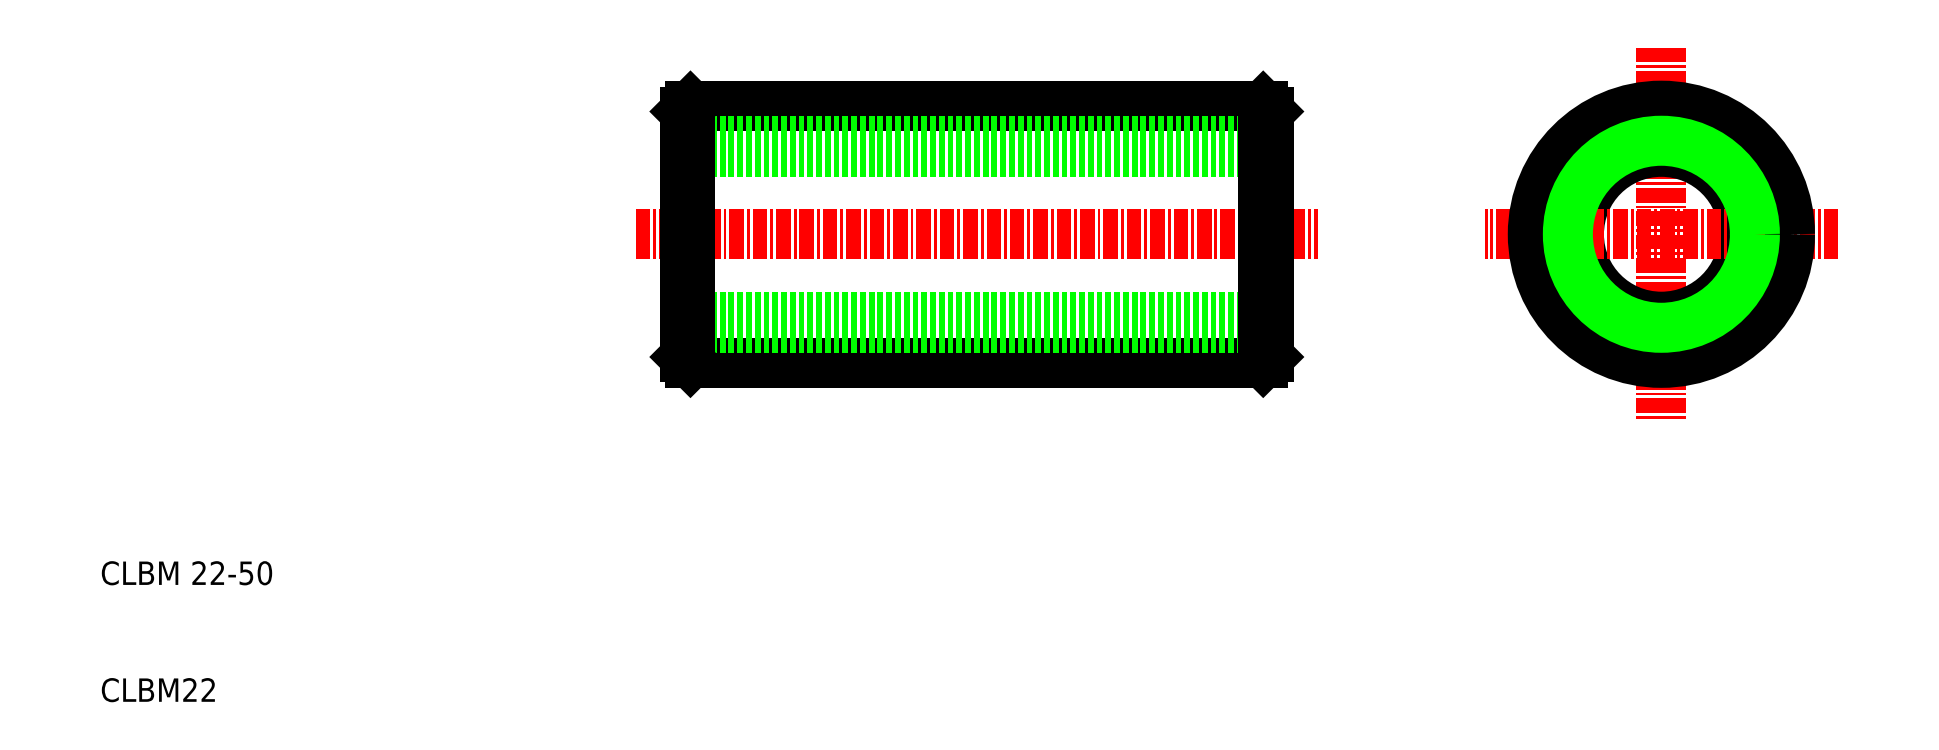
<metadata>
{"format":"dxf","ext":"dxf","renderer":"ezdxf+matplotlib","layout":"modelspace","background":"white","min_lineweight":24,"dpi":150}
</metadata>
<code>
0
SECTION
2
ENTITIES
0
LINE
8
0
10
120.3
20
42.32
30
0
11
169.3
21
42.32
31
0
0
LINE
8
0
10
120.3
20
20.32
30
0
11
169.3
21
20.32
31
0
0
LINE
8
0
10
169.8
20
24.27
30
0
11
119.8
21
24.27
31
0
0
LINE
8
0
10
119.8
20
23.32
30
0
11
169.8
21
23.32
31
0
0
LINE
8
0
10
119.8
20
39.32
30
0
11
169.8
21
39.32
31
0
0
LINE
8
0
10
169.8
20
38.37
30
0
11
119.8
21
38.37
31
0
0
LINE
8
CENTER
10
115.6
20
31.32
30
0
11
174
21
31.32
31
0
0
LINE
8
0
10
120.3
20
42.32
30
0
11
120.3
21
20.32
31
0
0
LINE
8
0
10
119.8
20
41.82
30
0
11
119.8
21
20.82
31
0
0
TEXT
8
0
10
69.8
20
1.318
30
0
40
2
1
CLBM 22-50
0
TEXT
8
0
10
69.8
20
-8.682
30
0
40
2
1
CLBM22
0
LINE
8
0
10
119.8
20
20.82
30
0
11
120.3
21
20.32
31
0
0
LINE
8
0
10
119.8
20
41.82
30
0
11
120.3
21
42.32
31
0
0
LINE
8
0
10
169.8
20
41.82
30
0
11
169.8
21
20.82
31
0
0
LINE
8
0
10
169.3
20
42.32
30
0
11
169.3
21
20.32
31
0
0
LINE
8
CENTER
10
203.4
20
47.28
30
0
11
203.4
21
15.36
31
0
0
LINE
8
0
10
169.8
20
20.82
30
0
11
169.3
21
20.32
31
0
0
CIRCLE
8
0
10
203.4
20
31.32
30
0
40
7.053
0
LINE
8
CENTER
10
218.5
20
31.32
30
0
11
188.2
21
31.32
31
0
0
LINE
8
0
10
169.8
20
41.82
30
0
11
169.3
21
42.32
31
0
0
CIRCLE
8
0
10
203.4
20
31.32
30
0
40
11
0
CIRCLE
8
0
10
203.4
20
31.32
30
0
40
8
0
ENDSEC
0
EOF

</code>
